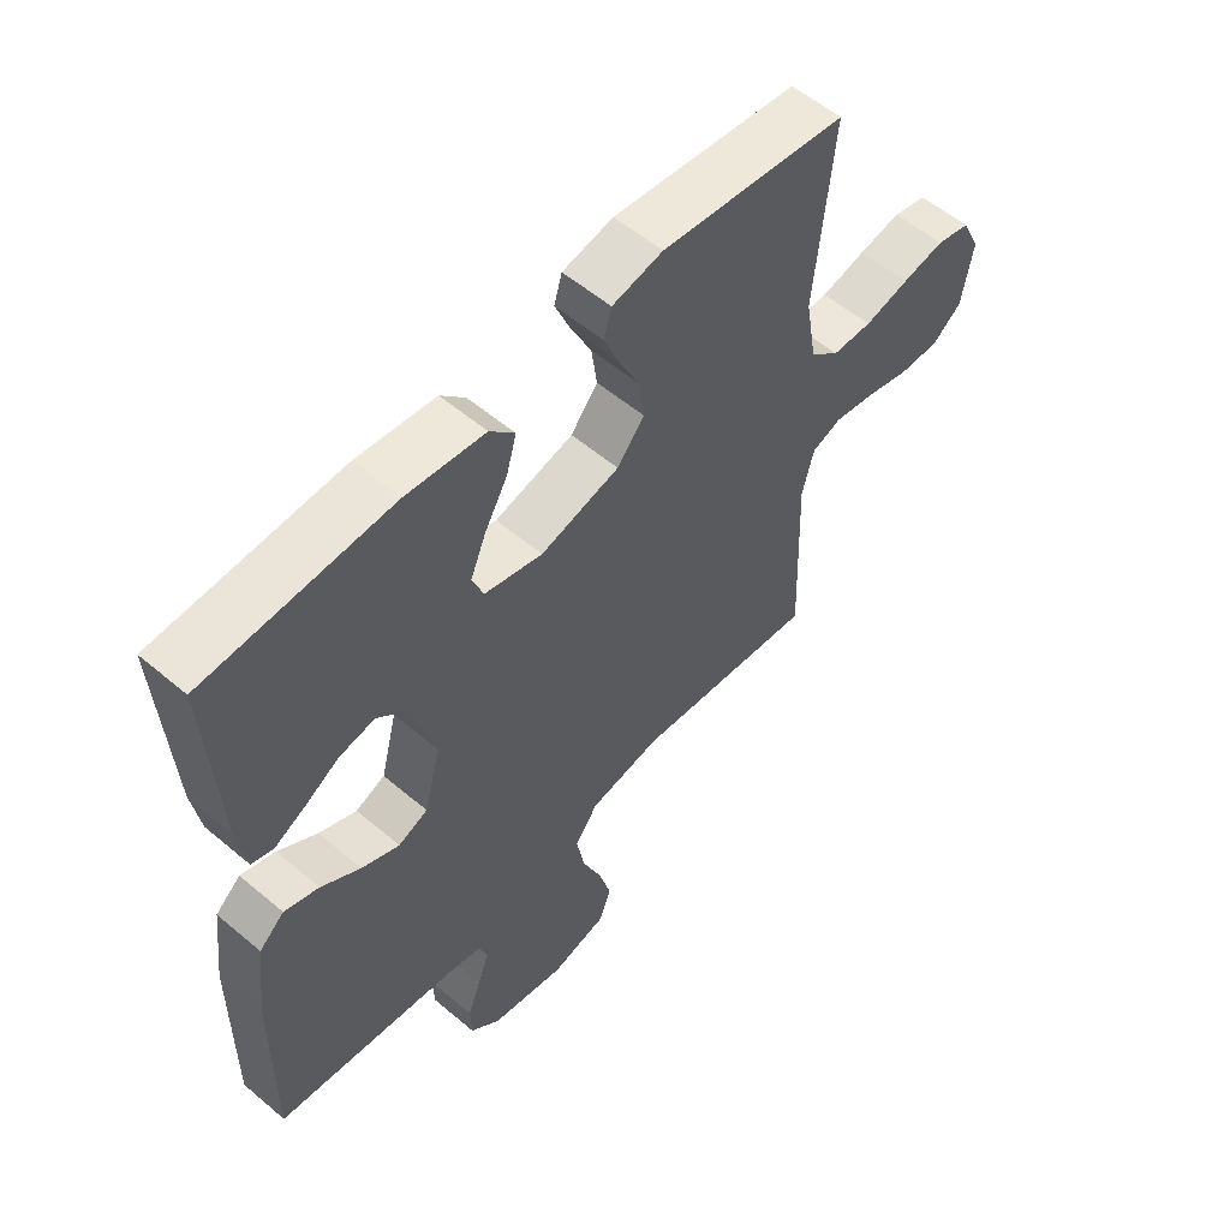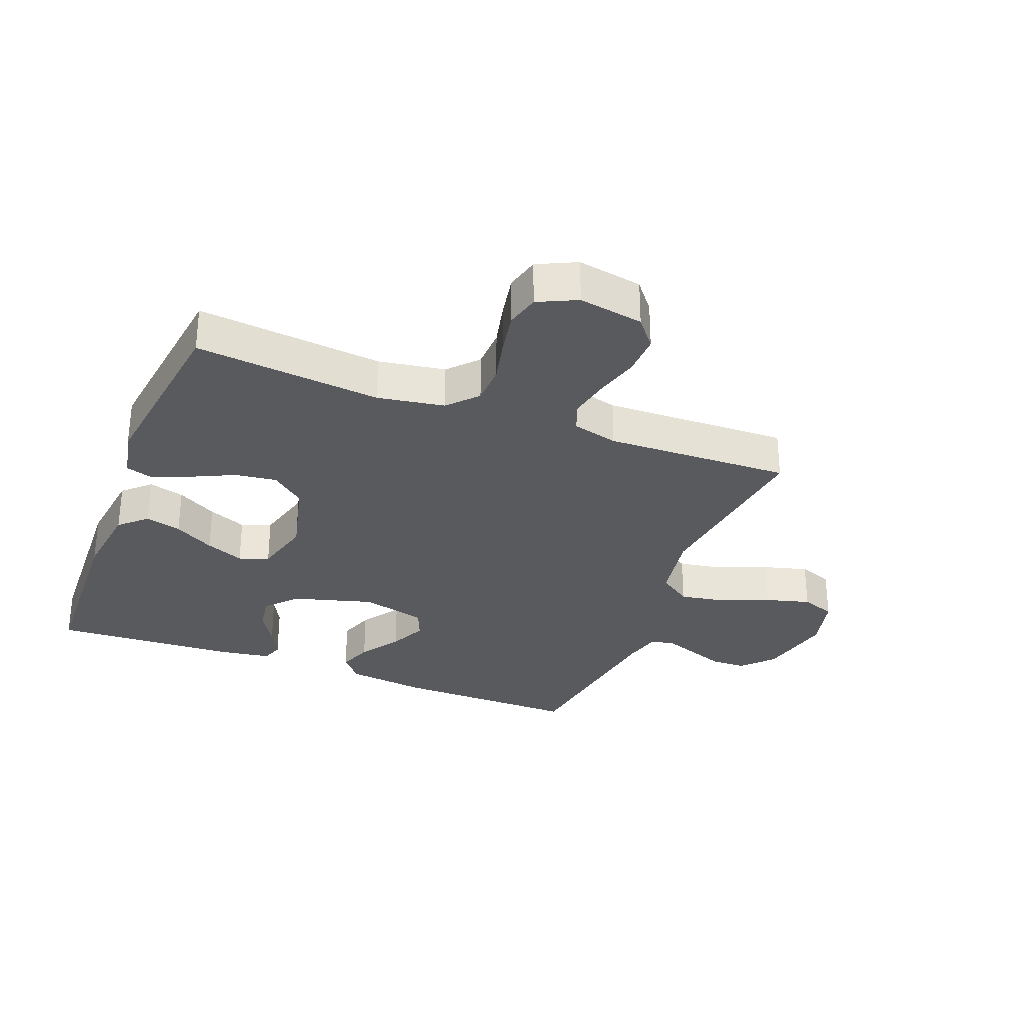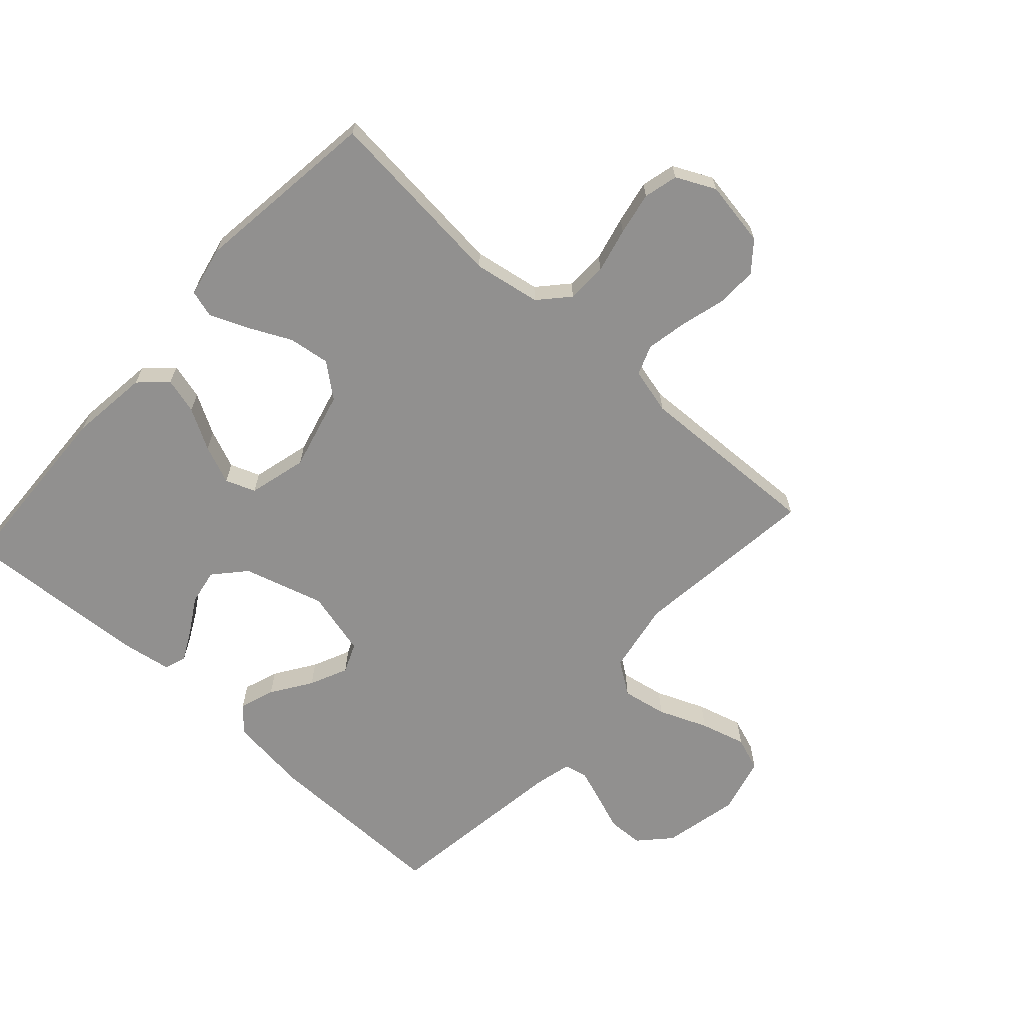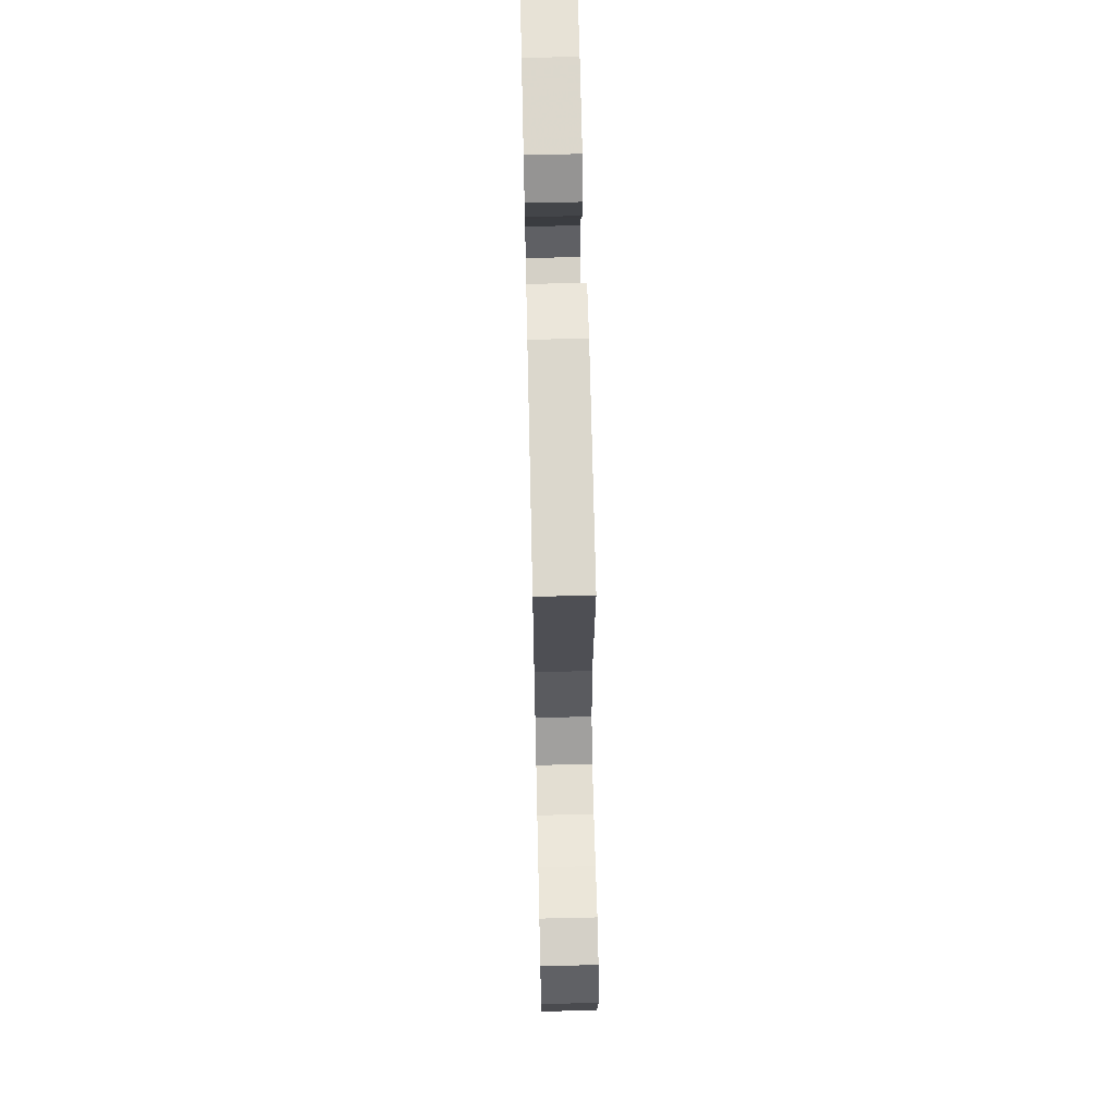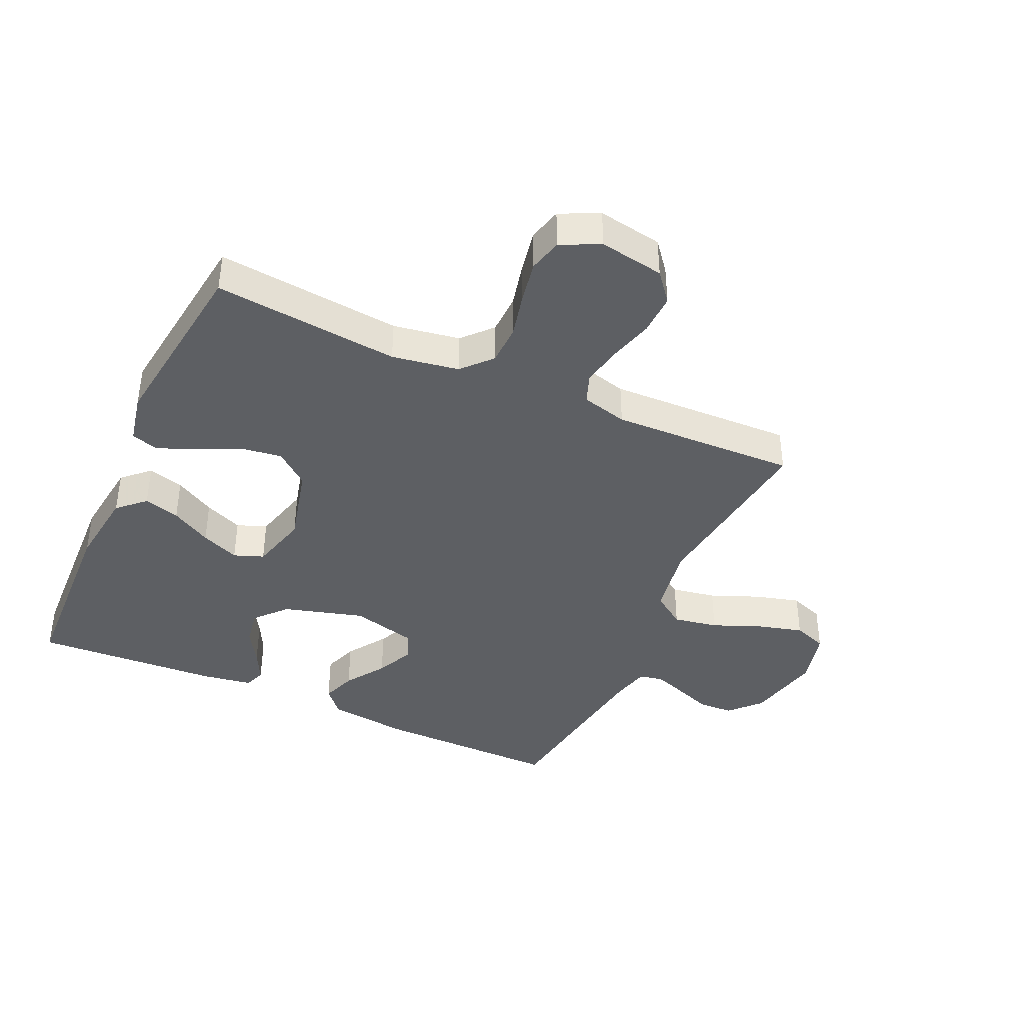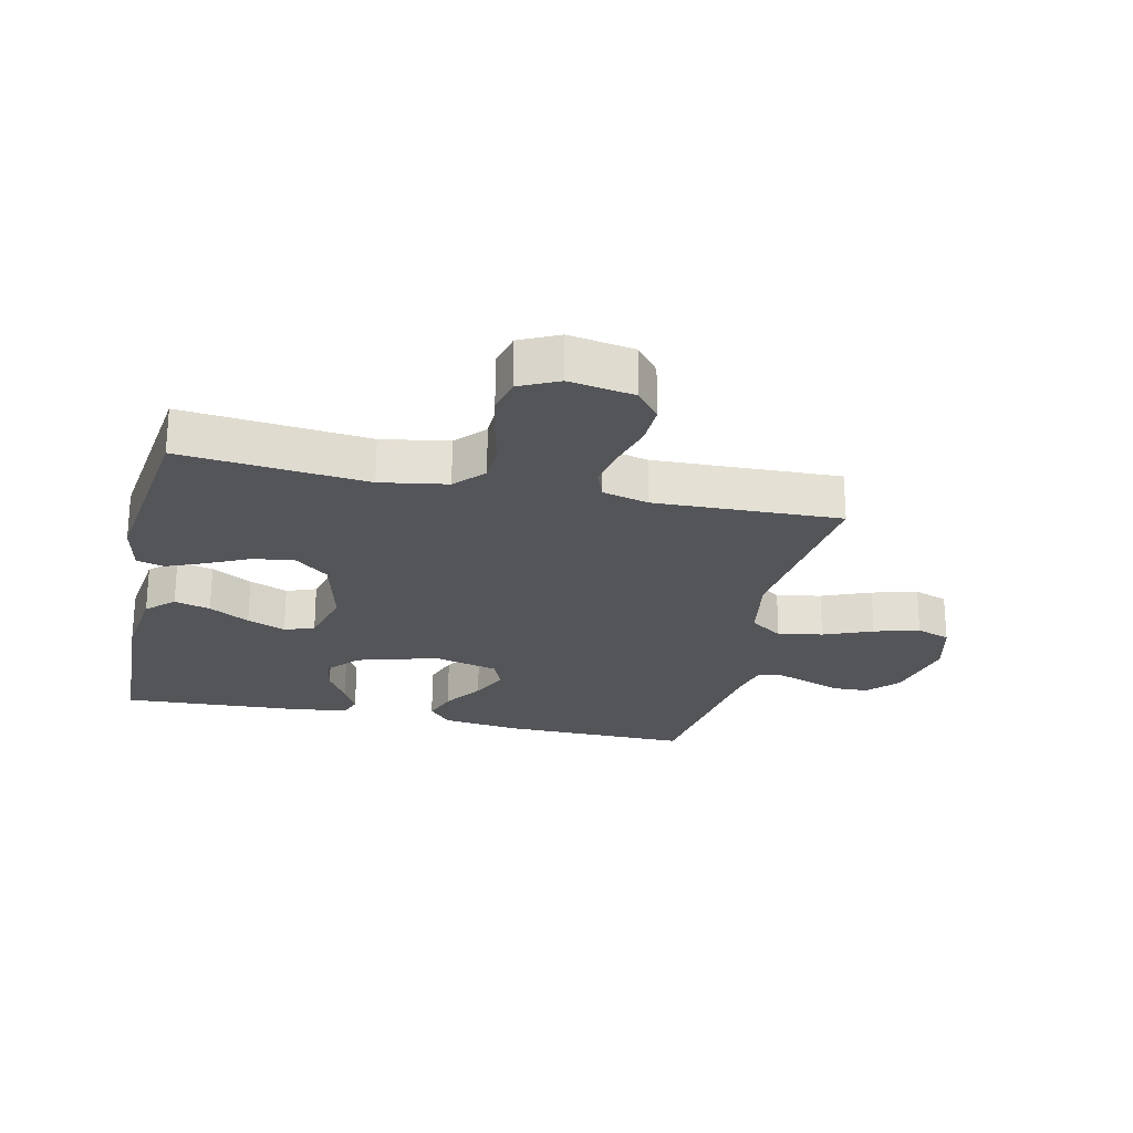
<metadata>
{"format":"obj","ext":"obj","renderer":"f3d","projection":"perspective","resolution":1024,"background":"white","views":[{"elev":56.6,"azim":-48.6,"up":"+Z"},{"elev":-30.7,"azim":68.7,"up":"+Y"},{"elev":-65.7,"azim":48.0,"up":"+Y"},{"elev":65.9,"azim":88.7,"up":"+Z"},{"elev":-40.3,"azim":65.6,"up":"+Y"},{"elev":-24.0,"azim":77.5,"up":"+Y"}]}
</metadata>
<code>
v 0.5 0.07 -0.5
v 0.2 0.07 -0.463
v 0.084 0.07 -0.483
v 0.047 0.07 -0.536
v 0.06 0.07 -0.608
v 0.092 0.07 -0.687
v 0.112 0.07 -0.76
v 0.092 0.07 -0.815
v 0 0.07 -0.838
v -0.122 0.07 -0.811
v -0.171 0.07 -0.765
v -0.173 0.07 -0.708
v -0.151 0.07 -0.649
v -0.132 0.07 -0.596
v -0.14 0.07 -0.558
v -0.2 0.07 -0.543
v -0.5 0.07 -0.5
v -0.497 0.07 -0.2
v -0.481 0.07 -0.07
v -0.44 0.07 -0.034
v -0.384 0.07 -0.054
v -0.32 0.07 -0.097
v -0.259 0.07 -0.125
v -0.211 0.07 -0.105
v -0.184 0.07 0
v -0.221 0.07 0.13
v -0.271 0.07 0.175
v -0.329 0.07 0.165
v -0.386 0.07 0.131
v -0.435 0.07 0.106
v -0.47 0.07 0.118
v -0.483 0.07 0.2
v -0.5 0.07 0.5
v -0.2 0.07 0.512
v -0.073 0.07 0.496
v -0.033 0.07 0.453
v -0.049 0.07 0.395
v -0.086 0.07 0.33
v -0.112 0.07 0.268
v -0.094 0.07 0.22
v 0 0.07 0.195
v 0.128 0.07 0.227
v 0.172 0.07 0.281
v 0.163 0.07 0.348
v 0.13 0.07 0.417
v 0.105 0.07 0.478
v 0.118 0.07 0.522
v 0.2 0.07 0.539
v 0.5 0.07 0.5
v 0.47 0.07 0.2
v 0.488 0.07 0.092
v 0.535 0.07 0.049
v 0.6 0.07 0.047
v 0.672 0.07 0.064
v 0.741 0.07 0.077
v 0.796 0.07 0.063
v 0.826 0.07 0
v 0.808 0.07 -0.105
v 0.761 0.07 -0.143
v 0.695 0.07 -0.141
v 0.623 0.07 -0.121
v 0.557 0.07 -0.108
v 0.509 0.07 -0.126
v 0.49 0.07 -0.2
v 0.5 0 -0.5
v 0.2 0 -0.463
v 0.084 0 -0.483
v 0.047 0 -0.536
v 0.06 0 -0.608
v 0.092 0 -0.687
v 0.112 0 -0.76
v 0.092 0 -0.815
v 0 0 -0.838
v -0.122 0 -0.811
v -0.171 0 -0.765
v -0.173 0 -0.708
v -0.151 0 -0.649
v -0.132 0 -0.596
v -0.14 0 -0.558
v -0.2 0 -0.543
v -0.5 0 -0.5
v -0.497 0 -0.2
v -0.481 0 -0.07
v -0.44 0 -0.034
v -0.384 0 -0.054
v -0.32 0 -0.097
v -0.259 0 -0.125
v -0.211 0 -0.105
v -0.184 0 0
v -0.221 0 0.13
v -0.271 0 0.175
v -0.329 0 0.165
v -0.386 0 0.131
v -0.435 0 0.106
v -0.47 0 0.118
v -0.483 0 0.2
v -0.5 0 0.5
v -0.2 0 0.512
v -0.073 0 0.496
v -0.033 0 0.453
v -0.049 0 0.395
v -0.086 0 0.33
v -0.112 0 0.268
v -0.094 0 0.22
v 0 0 0.195
v 0.128 0 0.227
v 0.172 0 0.281
v 0.163 0 0.348
v 0.13 0 0.417
v 0.105 0 0.478
v 0.118 0 0.522
v 0.2 0 0.539
v 0.5 0 0.5
v 0.47 0 0.2
v 0.488 0 0.092
v 0.535 0 0.049
v 0.6 0 0.047
v 0.672 0 0.064
v 0.741 0 0.077
v 0.796 0 0.063
v 0.826 0 0
v 0.808 0 -0.105
v 0.761 0 -0.143
v 0.695 0 -0.141
v 0.623 0 -0.121
v 0.557 0 -0.108
v 0.509 0 -0.126
v 0.49 0 -0.2
f 59 60 61
f 58 59 61
f 57 58 61
f 56 57 61
f 55 56 61
f 54 55 61
f 53 54 61
f 52 53 61 62
f 51 52 62 63
f 48 49 50
f 47 48 50
f 46 47 50
f 45 46 50
f 44 45 50
f 51 63 64
f 50 51 64
f 44 50 64
f 43 44 64
f 36 37 38
f 35 36 38
f 34 35 38
f 33 34 38
f 32 33 38
f 31 32 38
f 30 31 38
f 29 30 38
f 28 29 38
f 27 28 38 39
f 26 27 39 40
f 20 21 22
f 19 20 22
f 18 19 22
f 17 18 22
f 16 17 22
f 15 16 22 23
f 11 12 13
f 10 11 13
f 9 10 13
f 8 9 13
f 7 8 13
f 6 7 13
f 5 6 13
f 4 5 13 14
f 3 4 14 15
f 64 1 2
f 43 64 2
f 42 43 2
f 25 26 40 41
f 42 2 3
f 41 42 3
f 25 41 3
f 24 25 3
f 3 15 23 24
f 125 124 123
f 125 123 122
f 125 122 121
f 125 121 120
f 125 120 119
f 125 119 118
f 125 118 117
f 126 125 117 116
f 127 126 116 115
f 114 113 112
f 114 112 111
f 114 111 110
f 114 110 109
f 114 109 108
f 128 127 115
f 128 115 114
f 128 114 108
f 128 108 107
f 102 101 100
f 102 100 99
f 102 99 98
f 102 98 97
f 102 97 96
f 102 96 95
f 102 95 94
f 102 94 93
f 102 93 92
f 103 102 92 91
f 104 103 91 90
f 86 85 84
f 86 84 83
f 86 83 82
f 86 82 81
f 86 81 80
f 87 86 80 79
f 77 76 75
f 77 75 74
f 77 74 73
f 77 73 72
f 77 72 71
f 77 71 70
f 77 70 69
f 78 77 69 68
f 79 78 68 67
f 66 65 128
f 66 128 107
f 66 107 106
f 105 104 90 89
f 67 66 106
f 67 106 105
f 67 105 89
f 67 89 88
f 88 87 79 67
f 1 65 66 2
f 2 66 67 3
f 3 67 68 4
f 4 68 69 5
f 5 69 70 6
f 6 70 71 7
f 7 71 72 8
f 8 72 73 9
f 9 73 74 10
f 10 74 75 11
f 11 75 76 12
f 12 76 77 13
f 13 77 78 14
f 14 78 79 15
f 15 79 80 16
f 16 80 81 17
f 17 81 82 18
f 18 82 83 19
f 19 83 84 20
f 20 84 85 21
f 21 85 86 22
f 22 86 87 23
f 23 87 88 24
f 24 88 89 25
f 25 89 90 26
f 26 90 91 27
f 27 91 92 28
f 28 92 93 29
f 29 93 94 30
f 30 94 95 31
f 31 95 96 32
f 32 96 97 33
f 33 97 98 34
f 34 98 99 35
f 35 99 100 36
f 36 100 101 37
f 37 101 102 38
f 38 102 103 39
f 39 103 104 40
f 40 104 105 41
f 41 105 106 42
f 42 106 107 43
f 43 107 108 44
f 44 108 109 45
f 45 109 110 46
f 46 110 111 47
f 47 111 112 48
f 48 112 113 49
f 49 113 114 50
f 50 114 115 51
f 51 115 116 52
f 52 116 117 53
f 53 117 118 54
f 54 118 119 55
f 55 119 120 56
f 56 120 121 57
f 57 121 122 58
f 58 122 123 59
f 59 123 124 60
f 60 124 125 61
f 61 125 126 62
f 62 126 127 63
f 63 127 128 64
f 64 128 65 1

</code>
